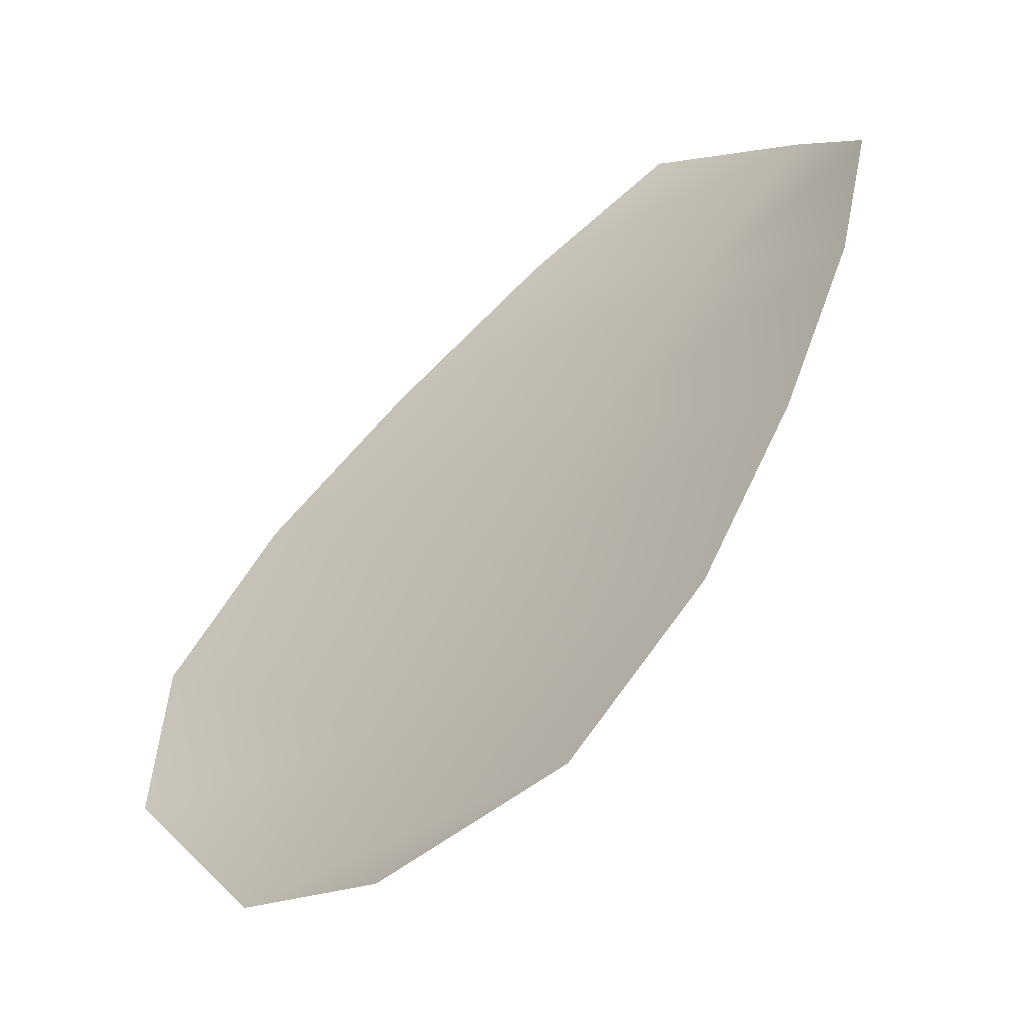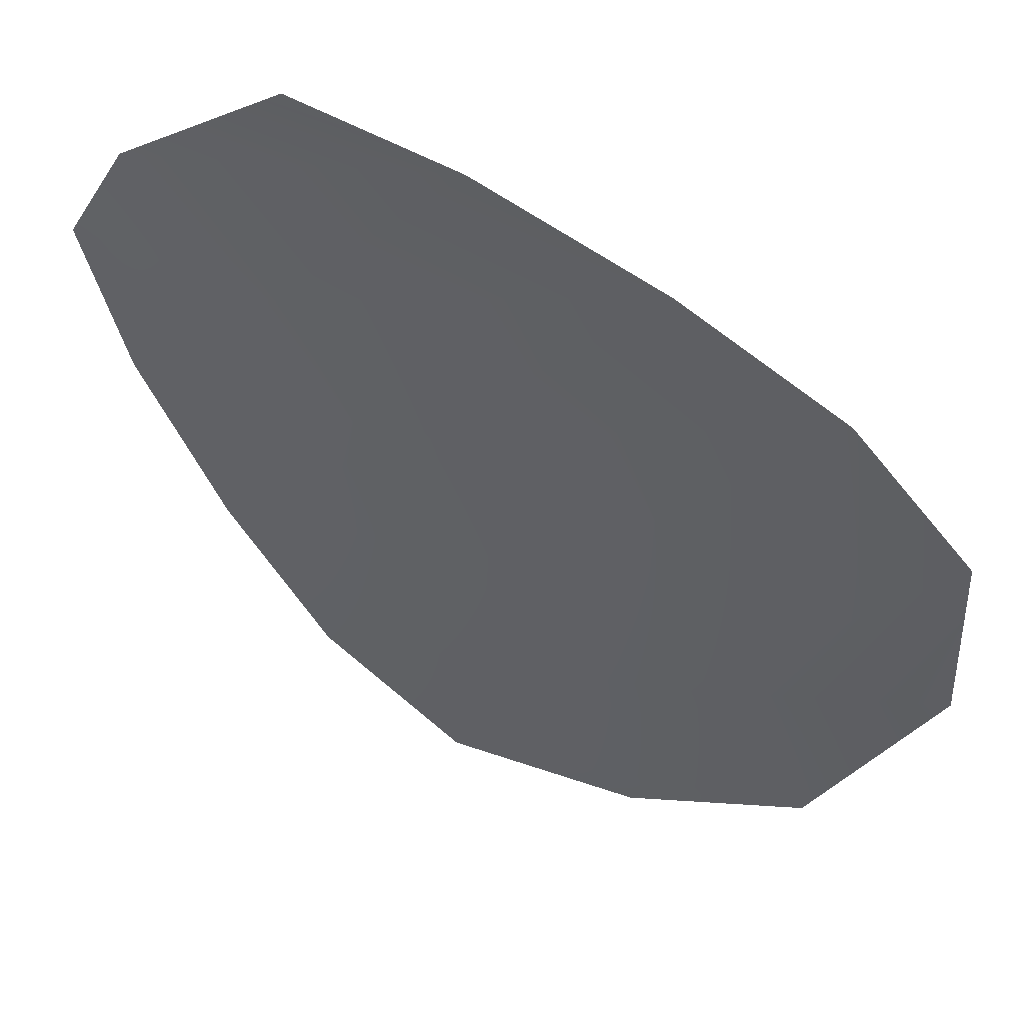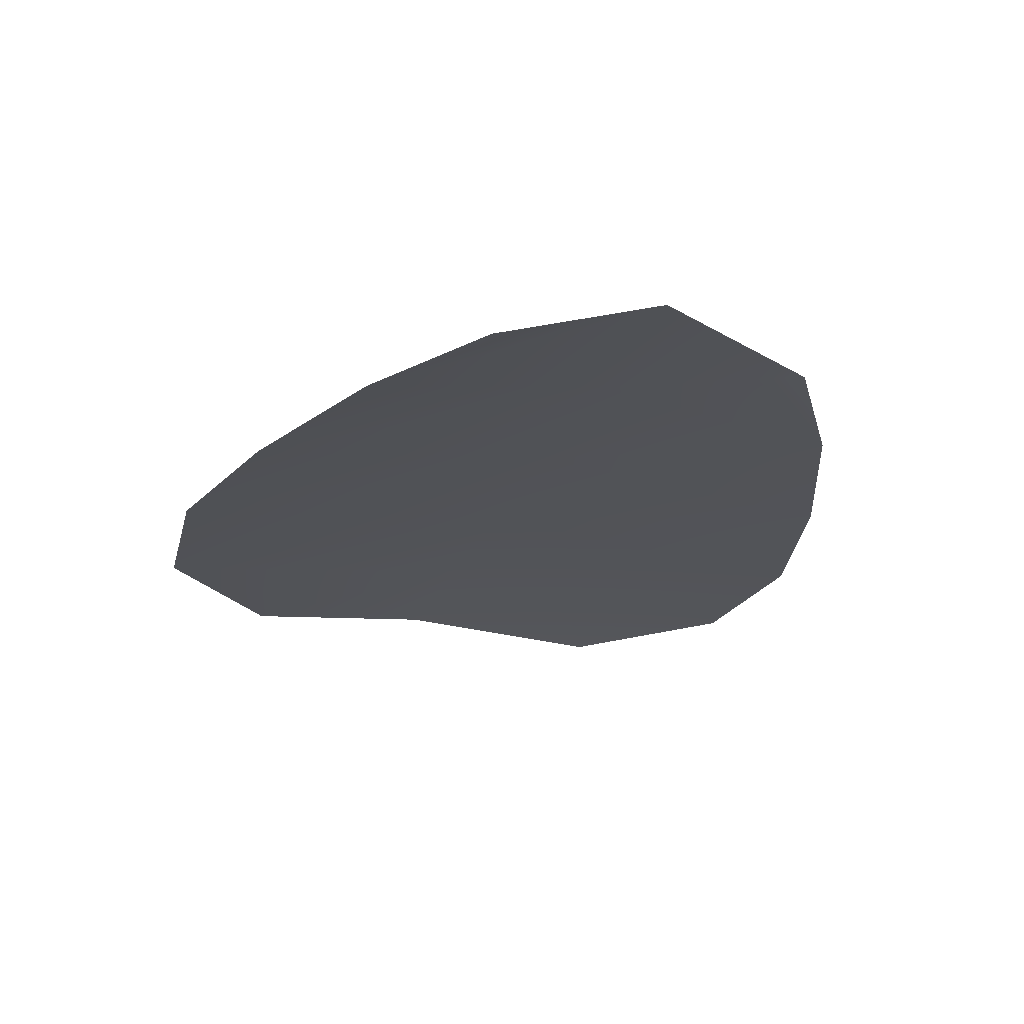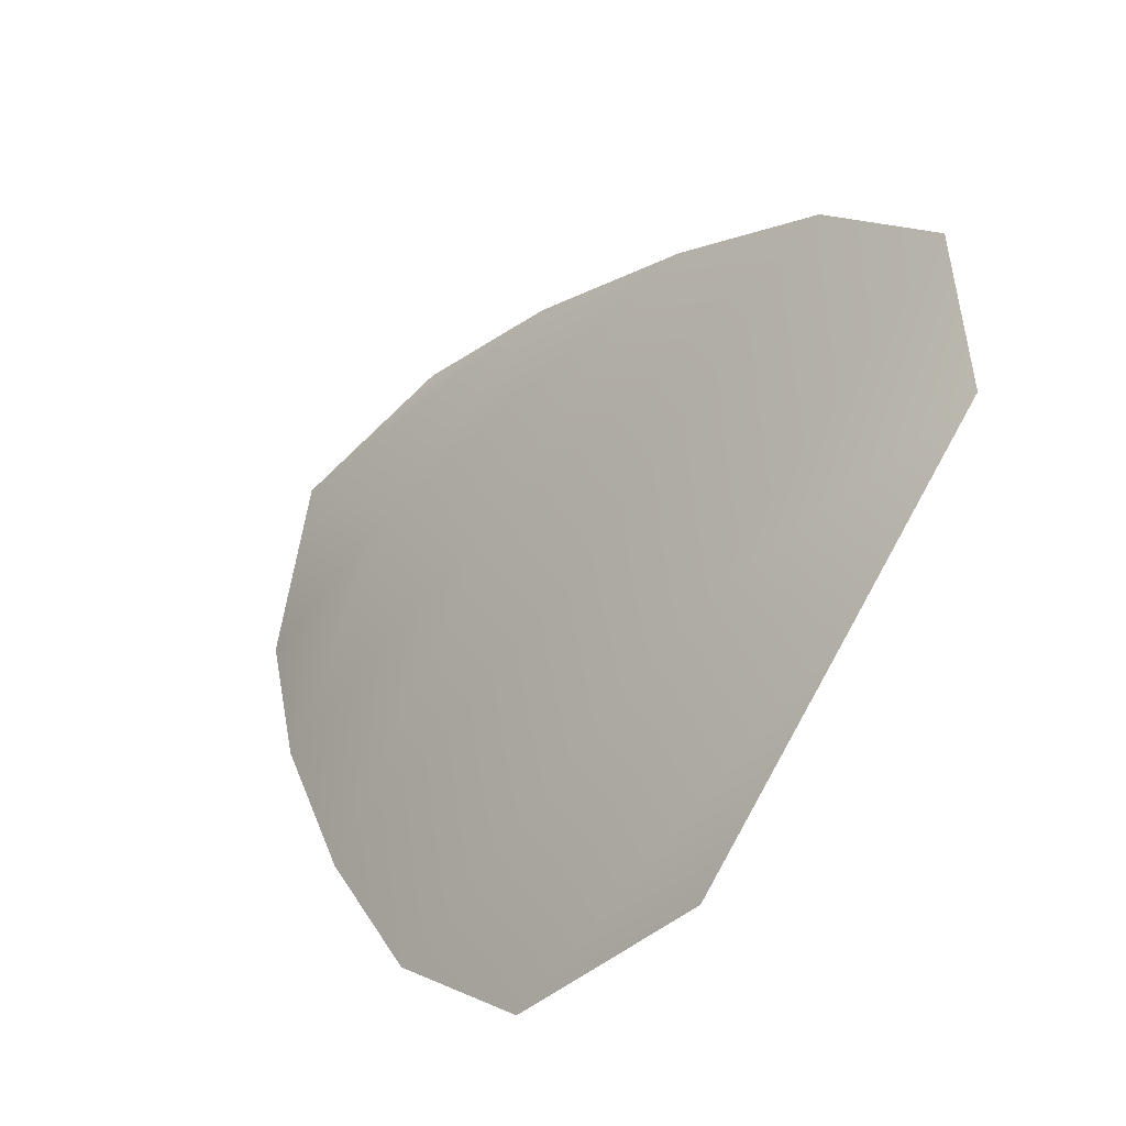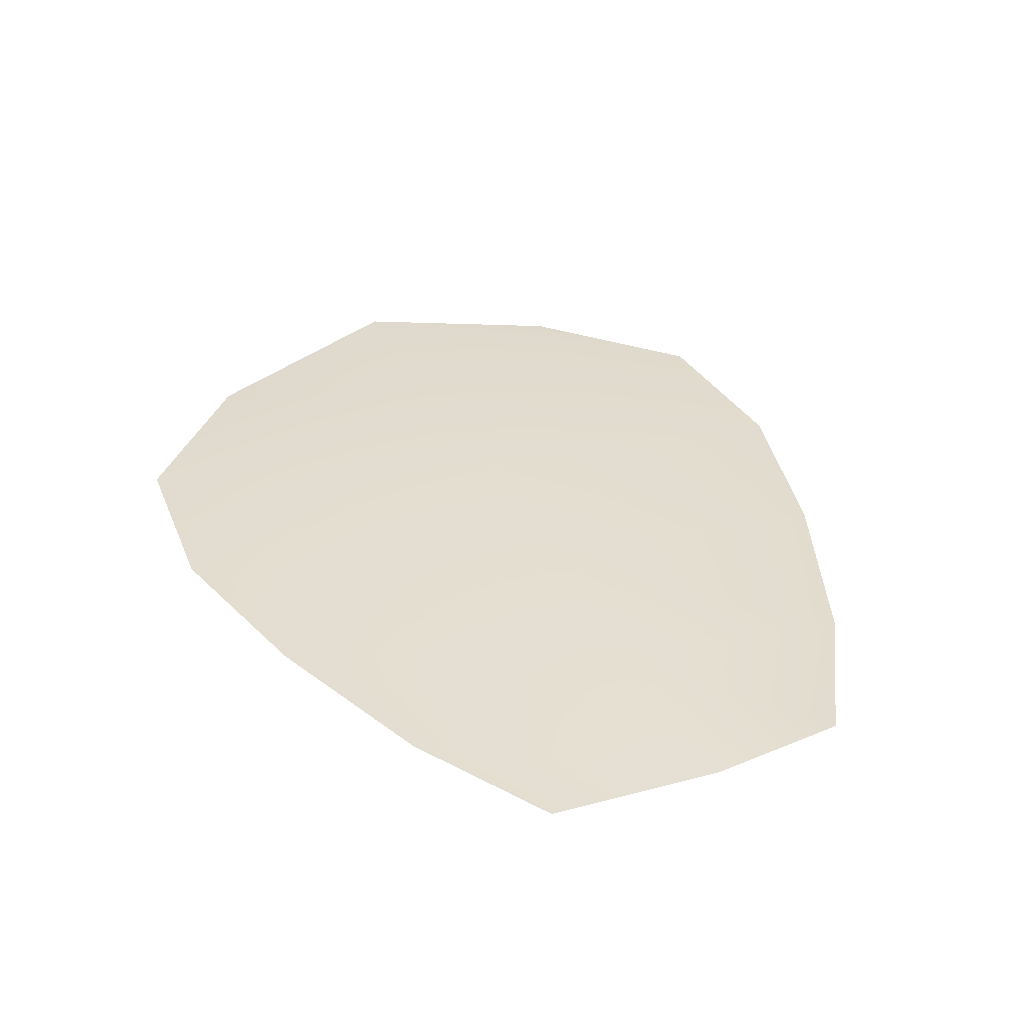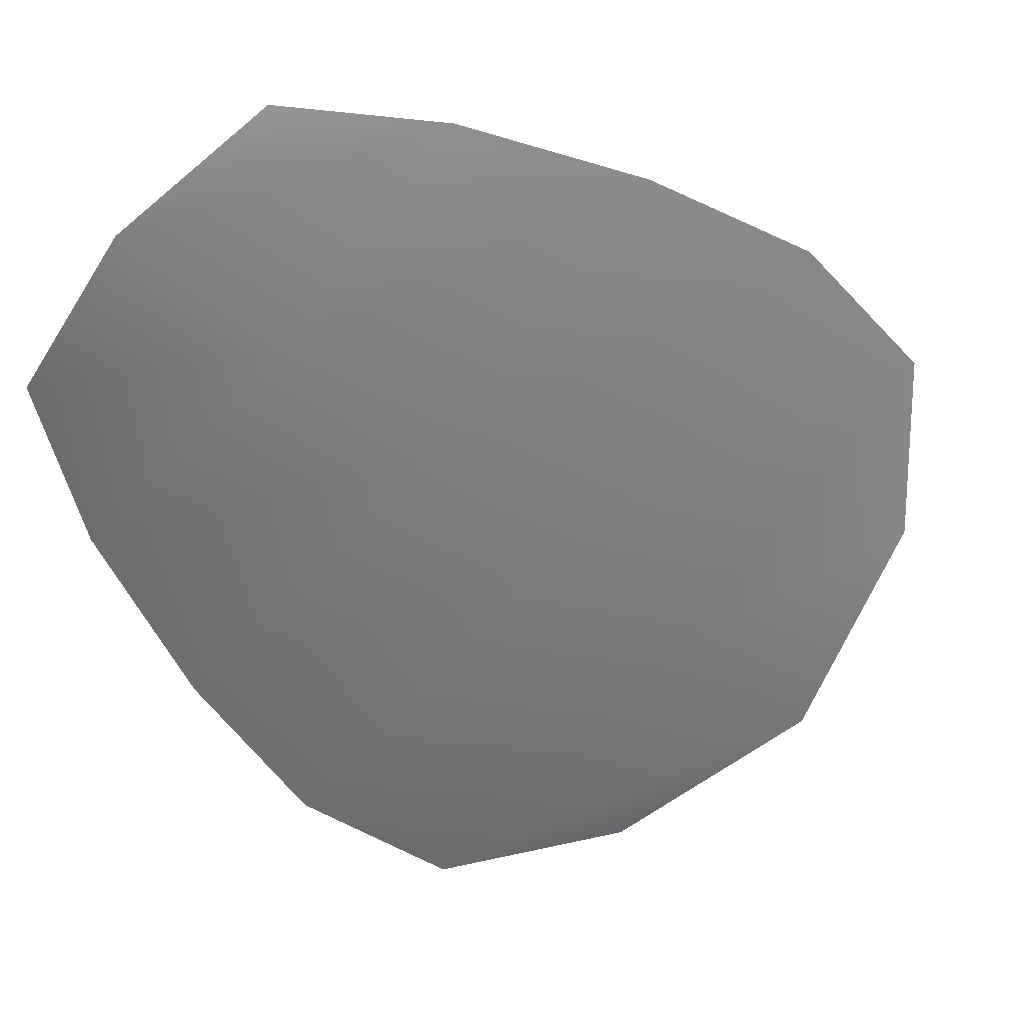
<metadata>
{"format":"obj","ext":"obj","renderer":"f3d","projection":"perspective","resolution":1024,"background":"white","views":[{"elev":-55.2,"azim":-141.7,"up":"+Y"},{"elev":49.4,"azim":19.7,"up":"+Y"},{"elev":-22.1,"azim":-152.0,"up":"+Z"},{"elev":-45.3,"azim":46.9,"up":"+Y"},{"elev":35.4,"azim":-158.8,"up":"+Z"},{"elev":32.0,"azim":-20.4,"up":"+Y"}]}
</metadata>
<code>
o feather_flight_tertiary_027
v 0.08494 0.07422 0.02225
v 0.0839 0.07318 0.02225
v 0.08793 0.07161 0.02225
v 0.08651 0.07019 0.02225
v 0.08428 0.07384 0.0224
v 0.08737 0.07074 0.0224
v 0.0857 0.07403 0.02225
v 0.08655 0.07365 0.02225
v 0.08732 0.07318 0.02225
v 0.0879 0.07252 0.02225
v 0.08559 0.07022 0.02225
v 0.08493 0.07079 0.02225
v 0.08447 0.07156 0.02225
v 0.08409 0.07242 0.02225
v 0.08489 0.07322 0.0224
v 0.08551 0.07261 0.0224
v 0.08613 0.07199 0.0224
v 0.08675 0.07137 0.0224
f 18 10 3 6
f 11 18 6 4
f 5 1 7 15
f 15 7 8 16
f 16 8 9 17
f 17 9 10 18
f 2 5 15 14
f 14 15 16 13
f 13 16 17 12
f 12 17 18 11

</code>
